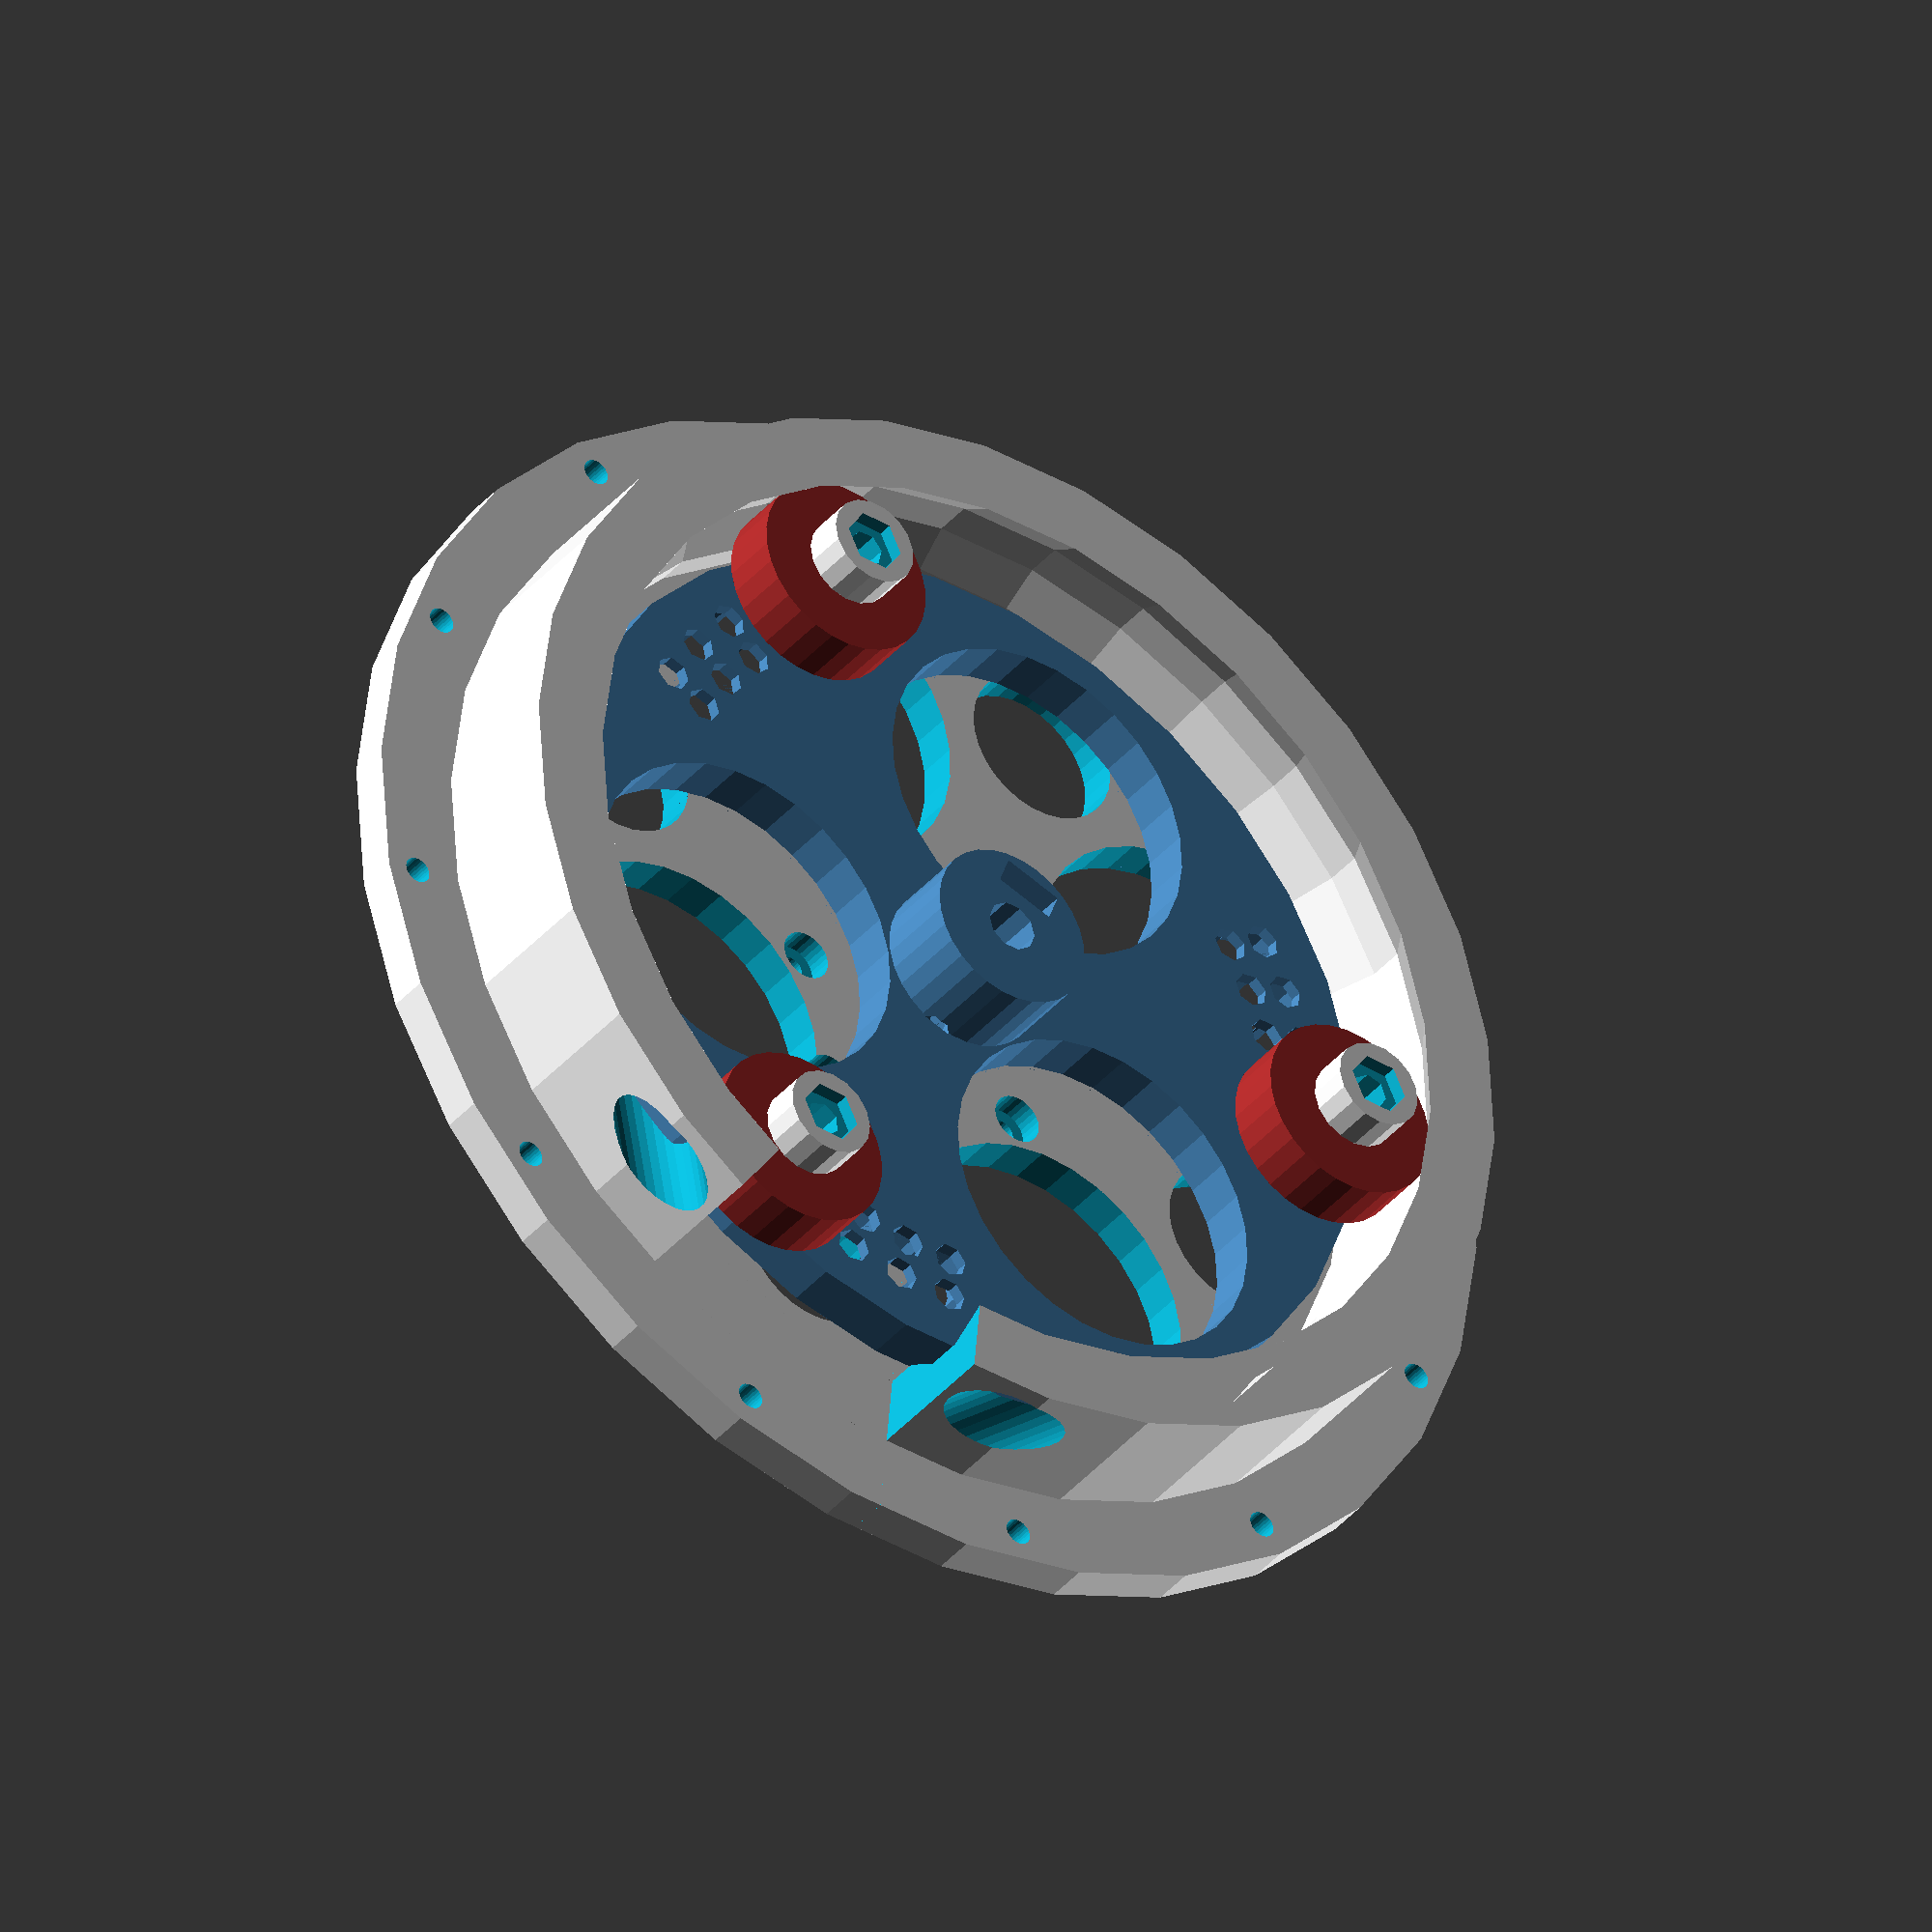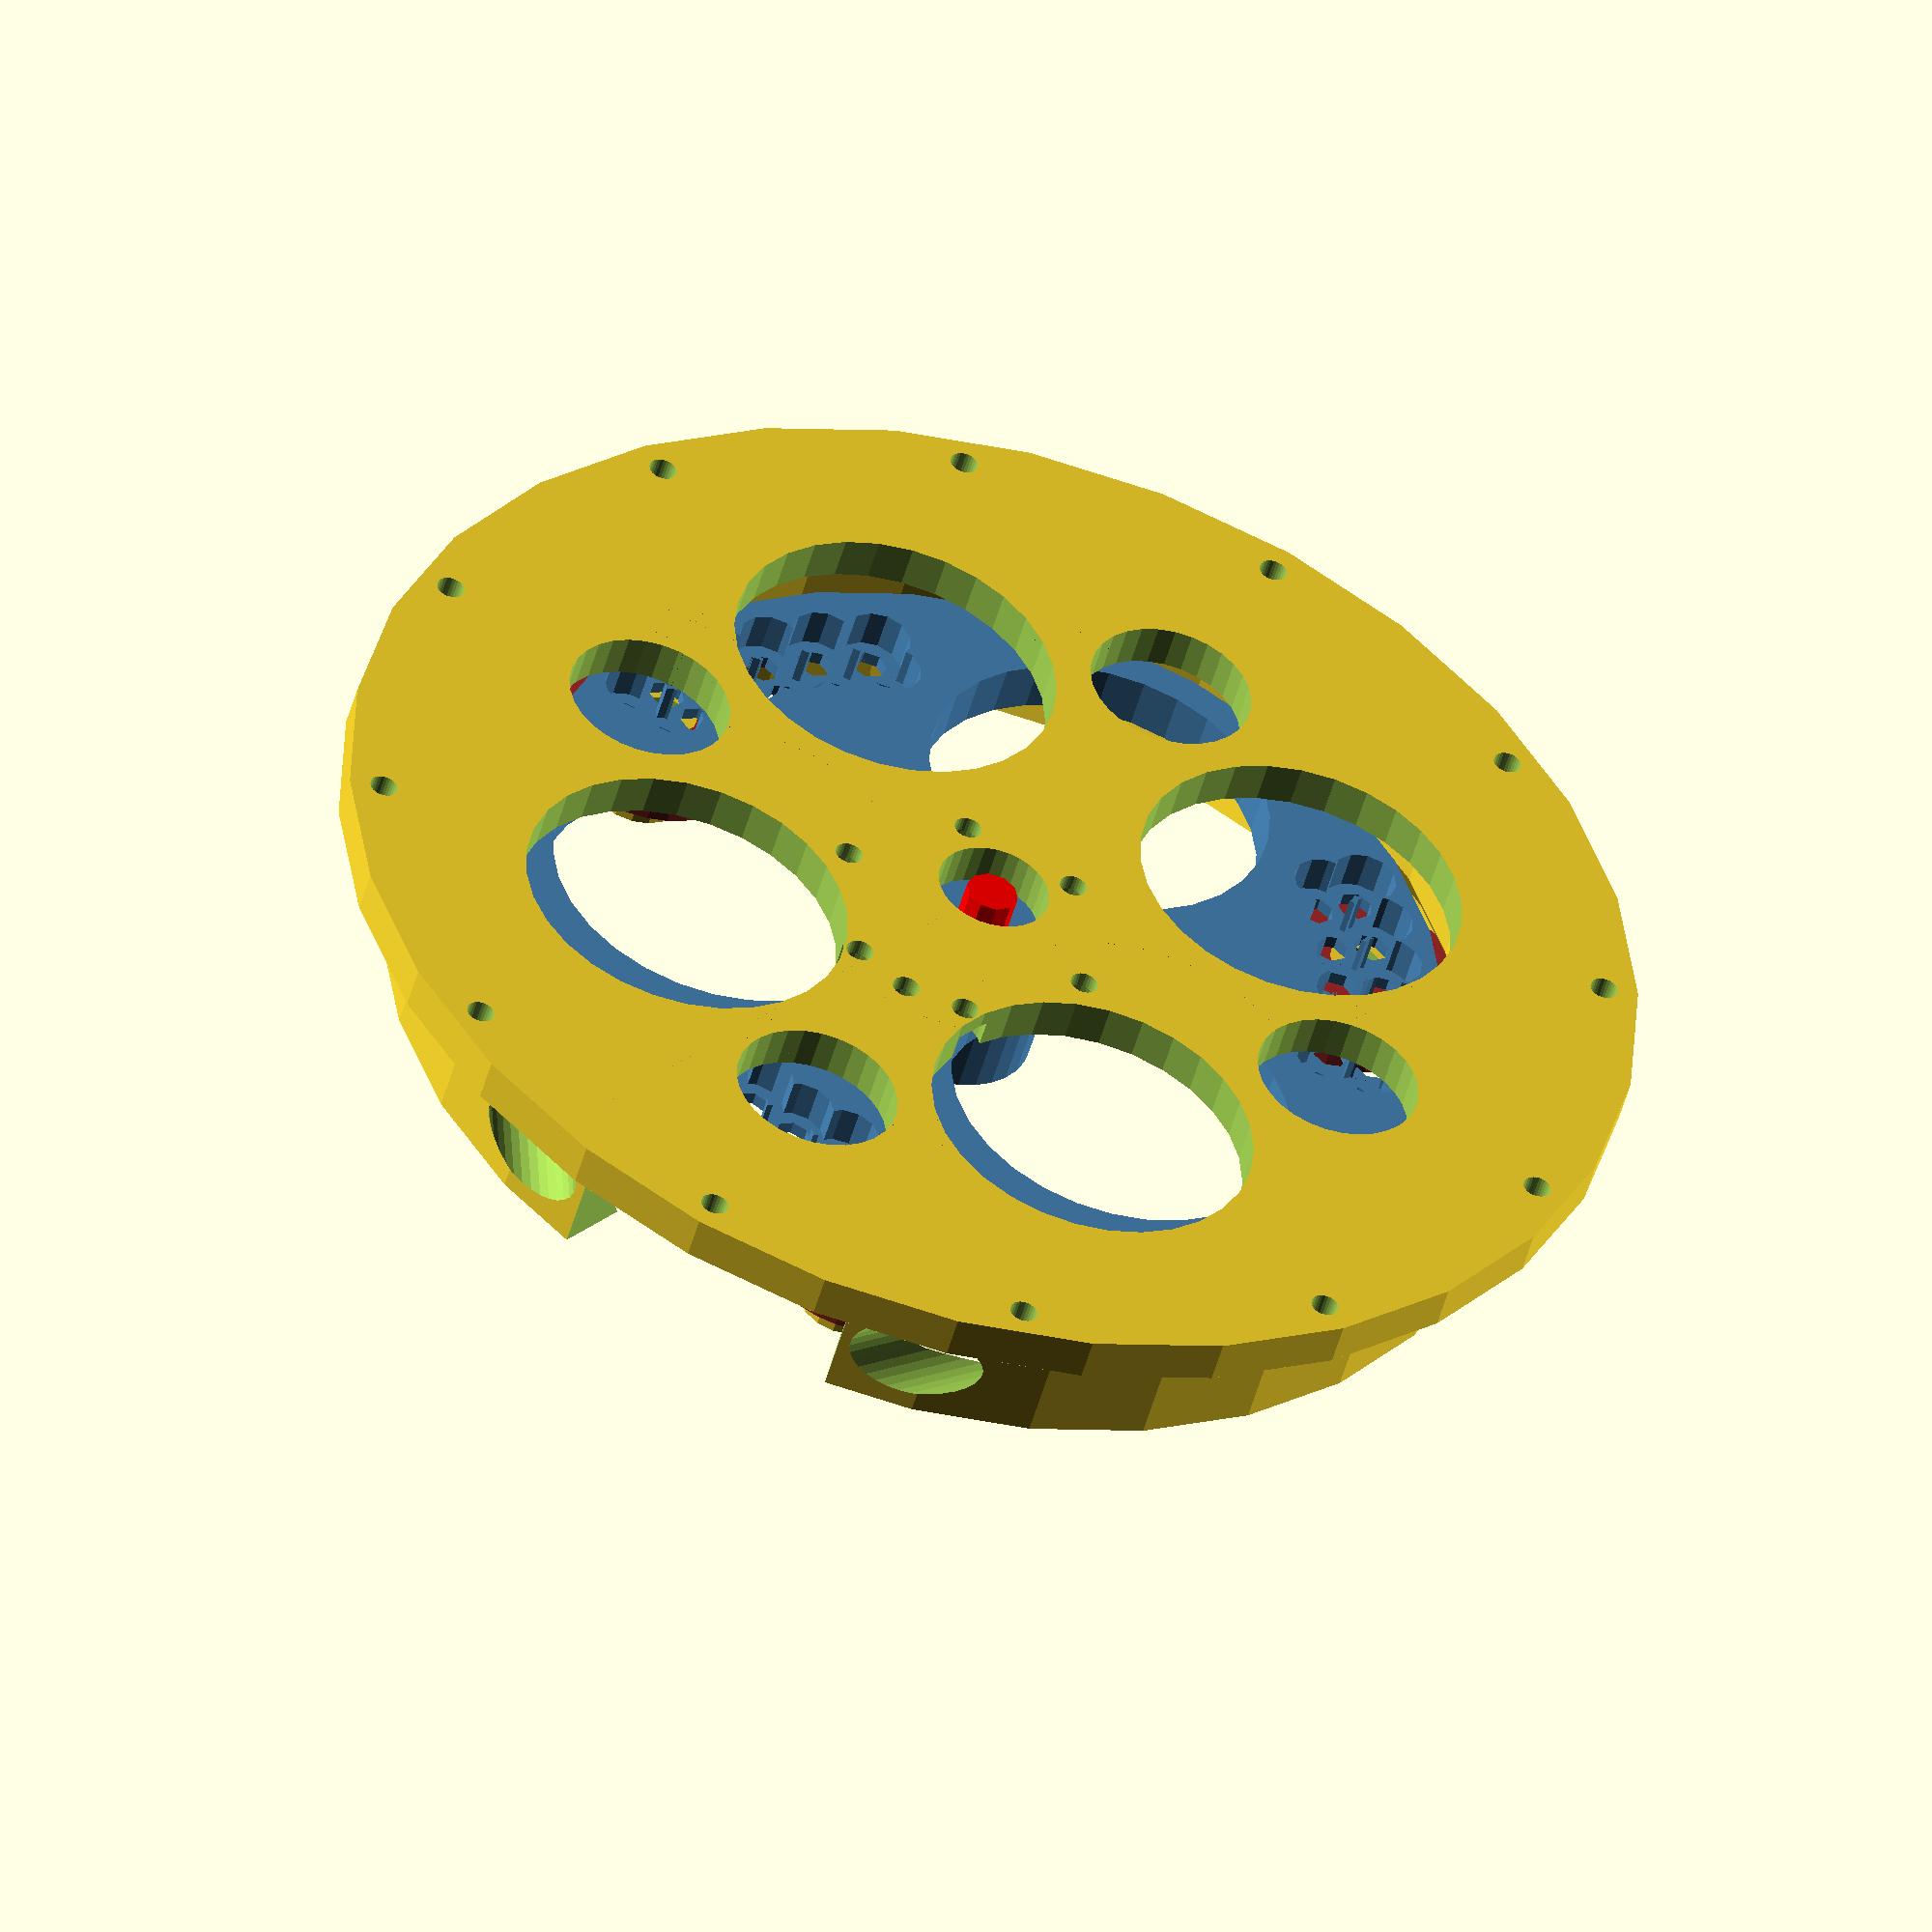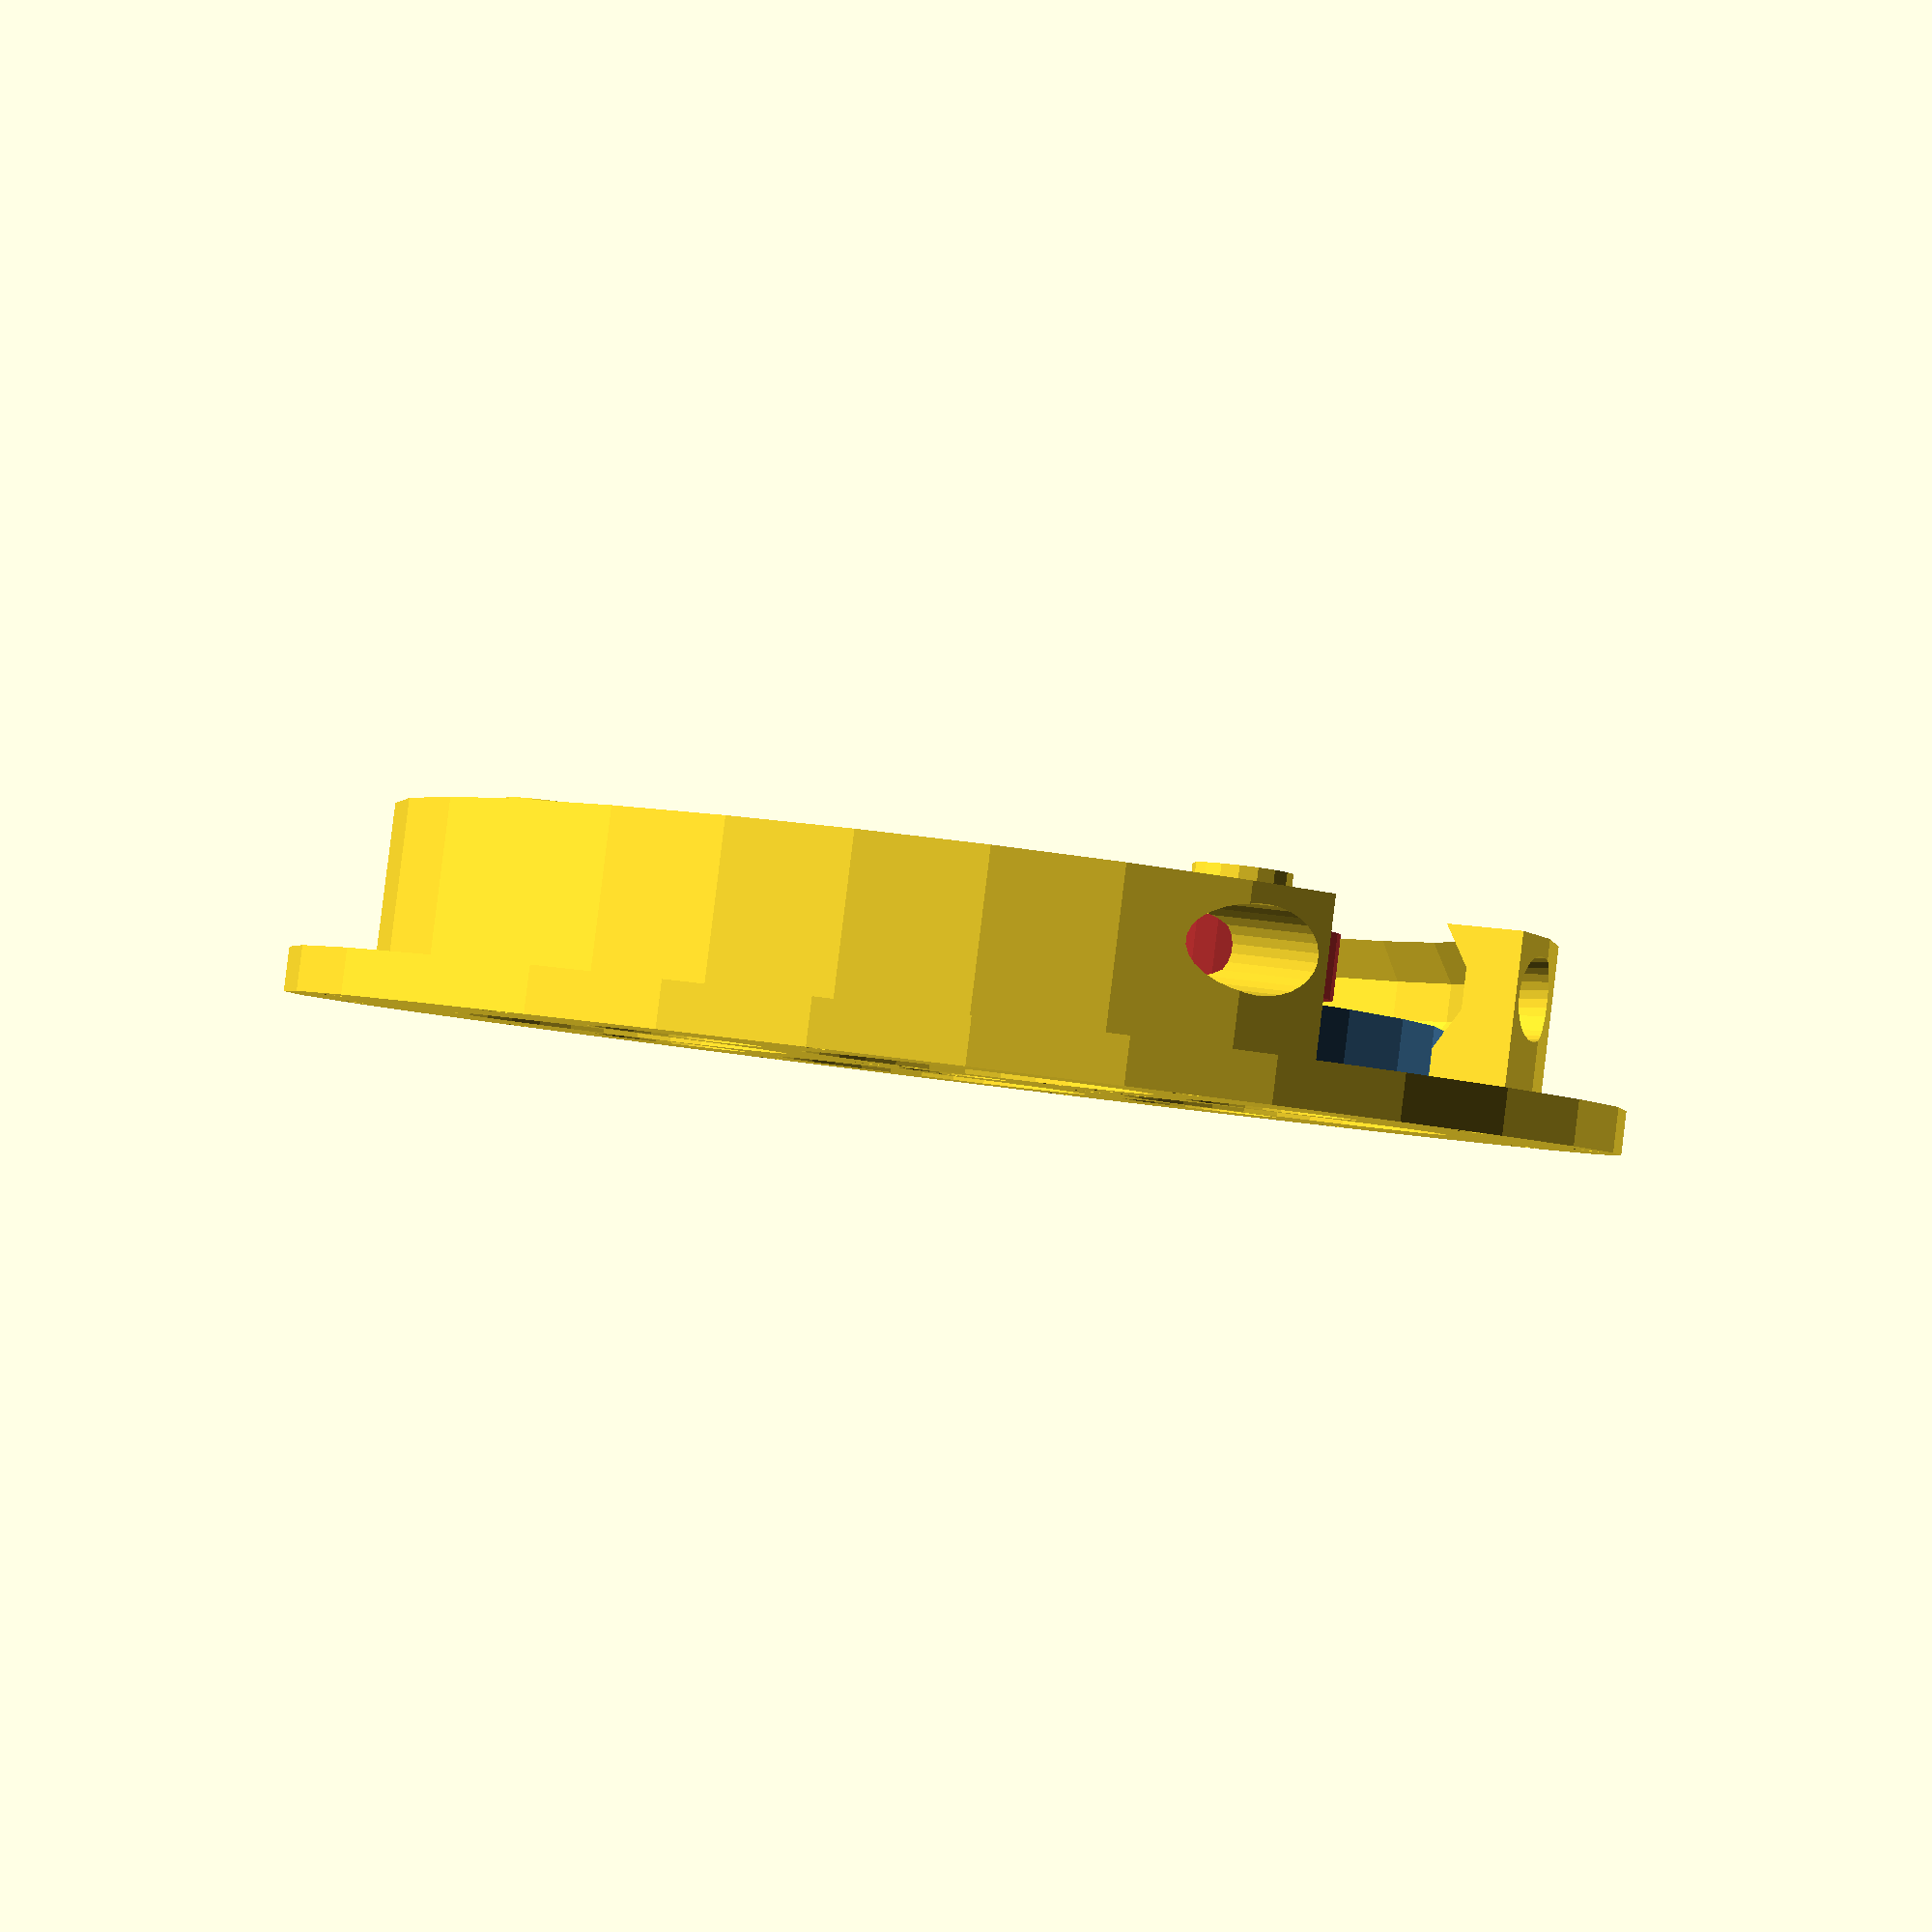
<openscad>
tube_dia = 8.5;
pump_wall = 6;
pump_dia = 120;
pump_h = 1.6*tube_dia;

rotor_plate_h = 6;

n_rollers = 3;

// 606 bearing
bearing_outer_dia = 22;
bearing_inner_dia = 8 - 0.25;
bearing_h = 7;

m3_dia = 3.2;
m3_head_h = 3.1;
m3_head_dia = 6;
m4_dia = 4.2;
m4_head_h = 4.5; // liberally
m4_head_dia = 7.5;
m4_nut_width = 7.2;
m4_nut_thickness = 3.4;

runway_h = 0.3*bearing_h+rotor_plate_h;

delta = 0.01;

module wall_cross_section() {
    translate([pump_dia/2,0]) {
        translate([0,runway_h])
        polygon([
                [-tube_dia/3,0],
                [pump_wall,0],
                [pump_wall, pump_h],
                [-tube_dia/3, pump_h],
                [0, 2*pump_h/3],
                [0, 1*pump_h/3],
                [-tube_dia/3,0],
                ]);
        translate([-tube_dia/3,0])
        square([pump_wall + tube_dia/3, runway_h]);
    }
}

module countersunk_m4(h=40) {
    union() {
        cylinder(r=m4_dia/2, h=h);
        translate([0,0,-h])
        cylinder(r=m4_head_dia/2, h=h+delta);
    }
}

module pump_base() {
    base_h = 5;
    base_dia = pump_dia+tube_dia/2+2*pump_wall+15;
    opening_angle=30;
    union() {
        // plate
        translate([0,0,-base_h/2])
        difference() {
            translate([0,0,-base_h])
            union() {
                cylinder(r=base_dia/2, h=base_h);
                translate([7,0,0])
                cylinder(r=38/2, h=base_h);
            }

            // Large cutouts
            for (theta=[45:90:360])
            rotate(theta)
            translate([base_dia/4,0,0])
            cylinder(r=base_dia/8, h=3*base_h, center=true);

            // Small cutouts
            for (theta=[0:90:360])
            rotate(theta)
            translate([0.3*base_dia,0,0])
            cylinder(r=base_dia/16, h=3*base_h, center=true);

            // Shaft hole
            cylinder(r=13/2, h=10*base_h, center=true);
            translate([7,0,0]) {
                for (theta = [-90,90,0, 26.6,-26.6,180-26.6,180+26.6])
                rotate(theta)
                translate([31/2, 0, 0]) {
                    cylinder(r=m3_dia/2, h=10*base_h, center=true);
                    cylinder(r=m3_head_dia/2, h=2*m3_head_h, center=true);
                }
            }

            // Screw holes
            for (theta = [0:30:360]) {
                rotate(theta)
                translate([base_dia/2-4,0,0])
                cylinder(r=m3_dia/2, h=10*base_h, center=true);
            }
        }

        // wall
        difference() {
            translate([0,0,-pump_h/2])
            rotate_extrude()
            wall_cross_section();

            // Cut out opening
            linear_extrude(h=2*pump_h, center=true) {
                scale(2*pump_dia)
                polygon(points=[
                        [0,0],
                        [cos(-opening_angle/2), sin(-opening_angle/2)],
                        [cos(opening_angle/2), sin(opening_angle/2)],
                        [0,0]]);
            }

            // Tubing exit holes
            for (y = [0,1])
            mirror([0,y,0])
            translate([
                    pump_dia/2*cos(-opening_angle/2-15),
                    pump_dia/2*sin(-opening_angle/2-15),
                    runway_h
                ])
            rotate([0,90,30])
            cylinder(r=1.1*tube_dia/2, h=40, center=true);
        }
    }
}

module bearing() {
    difference() {
        cylinder(r=bearing_outer_dia/2, h=bearing_h);
        translate([0,0,-bearing_h/2])
        cylinder(r=bearing_inner_dia/2, h=2*bearing_h);
    }
}

// M4 setscrew
// nut catch centered at origin, extending h in +z
// bolt extending lp in +x direction, lm in -x direction
module setscrew(lm, lp, h) {
    translate([0, -m4_nut_width/2, -m4_nut_width/2])
    cube([m4_nut_thickness, m4_nut_width, h + m4_nut_width/2]);

    rotate([0, 90, 0])
    translate([0, 0, -lm])
    cylinder(r=m4_dia/2, h=lp+lm);
}

module rotor(include_bearings = false) {
    rotor_dia = pump_dia - bearing_outer_dia+3;
    union() {
        color("steelblue")
        difference() {
            union() {
                cylinder(r=rotor_dia/2 + bearing_inner_dia/2, h=rotor_plate_h, $fn=4*$fn);
                cylinder(r=10, h=rotor_plate_h+10);
            }
            
            // Cut out holes
            for (theta = [360/n_rollers/2:360/n_rollers:360])
            rotate(theta)
            translate([0.3*rotor_dia, 0, -rotor_plate_h])
            cylinder(r=20, h=3*rotor_plate_h);

            // Bearing mounting holes
            for (theta = [0:360/n_rollers:360])
            rotate(theta-22)
            for (phi = [0:8:40])
            rotate(phi)
            translate([-phi/16, 0, 0])
            translate([rotor_dia/2 - 1, 0, m4_head_h])
            for (i = [0:1]) {
                translate([-5*i, 0, 0])
                countersunk_m4();
            }

            // Shaft
            cylinder(r=6.2/2, h=30);

            // Set screw for shaft
            rotate(180)
            translate([5, 0, 5])
            setscrew(lm=15, lp=20, h=20);
        }
            
        if (include_bearings)
        rotate(-14)
        for (theta = [0:360/n_rollers:360])
        rotate(theta)
        translate([rotor_dia/2 - 2, 0, rotor_plate_h + 0.5]) {
                color("brown") bearing();
                bearing_pin();
        }
    }
}

module bearing_pin() {
    difference() {
        union() {
            cylinder(r=bearing_inner_dia/2, h=1.5*bearing_h, $fn=2*$fn);

            translate([0, 0, 1.1*bearing_h])
            cylinder(r=bearing_inner_dia/2+1.5, h=5, $fn=2*$fn);
        }

        // Screw hole
        cylinder(r=m4_dia/2+0.1, h=6*bearing_h, center=true, $fn=2*$fn);

        // Nut trap
        translate([0,0,2*bearing_h])
        linear_extrude(height=2*3, center=true)
        circle(r=m4_nut_width/2, $fn=6);
    }
}

module motor() {
    color("red")
    translate([0,0,-pump_h/2])
    cylinder(r=6/2, h=15);
}

module mockup() {
    union() {
        pump_base($fn=30);

        if (true)
        rotate(720*$t)
        translate([0,0,-2])
        rotor(true);

        motor();
    }
}

module print_plate_1() {
    union() {
        rotor(false, $fn=48);

        rotate(45)
        for (theta = [0:10:30])
        rotate(theta)
        translate([0.6*pump_dia,0,0])
        mirror([0,0,180])
        bearing_pin();
    }
}

module print_plate_2() {
    union() {
        pump_base($fn=80);
    }
}

mockup();
//print_plate_1();
//print_plate_2();
//rotor(false, $fn=48);
</openscad>
<views>
elev=217.2 azim=290.1 roll=214.8 proj=o view=solid
elev=48.5 azim=62.8 roll=165.1 proj=o view=wireframe
elev=272.0 azim=220.9 roll=187.0 proj=p view=wireframe
</views>
